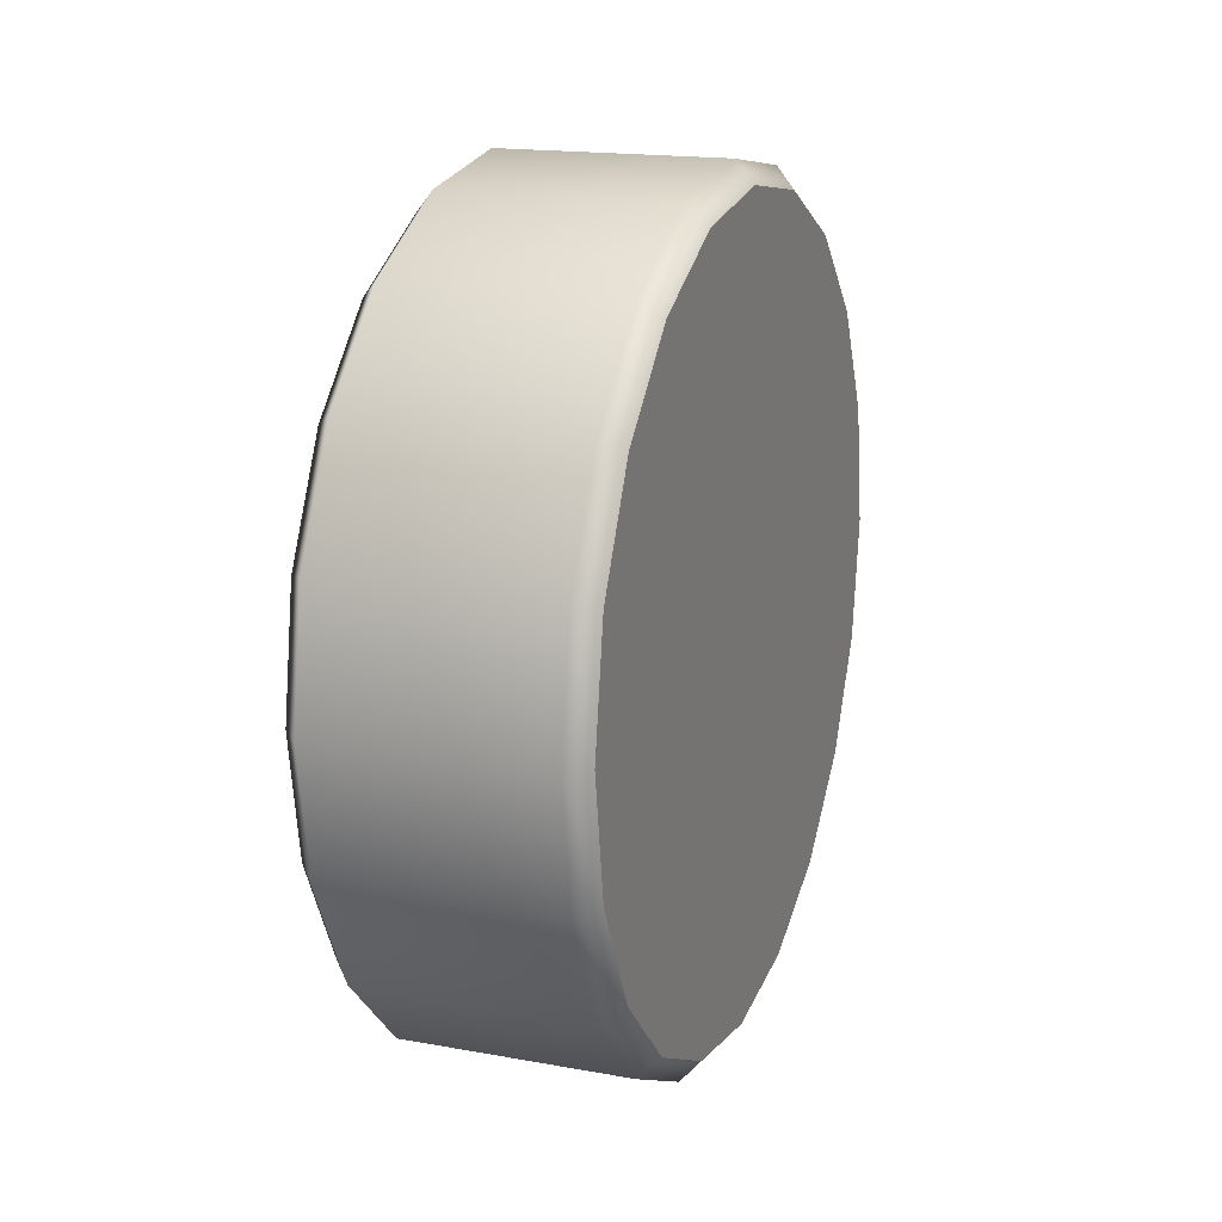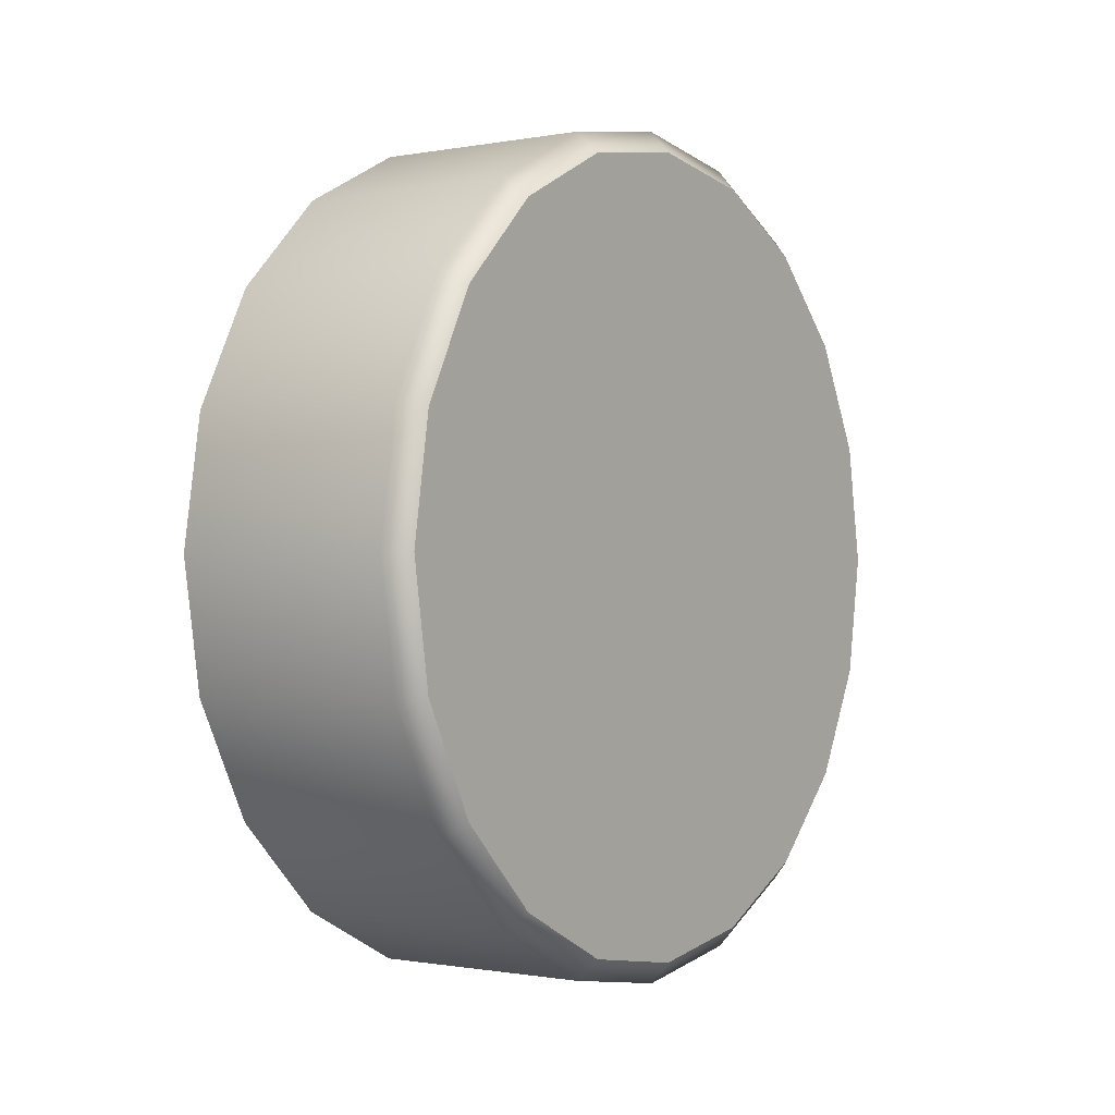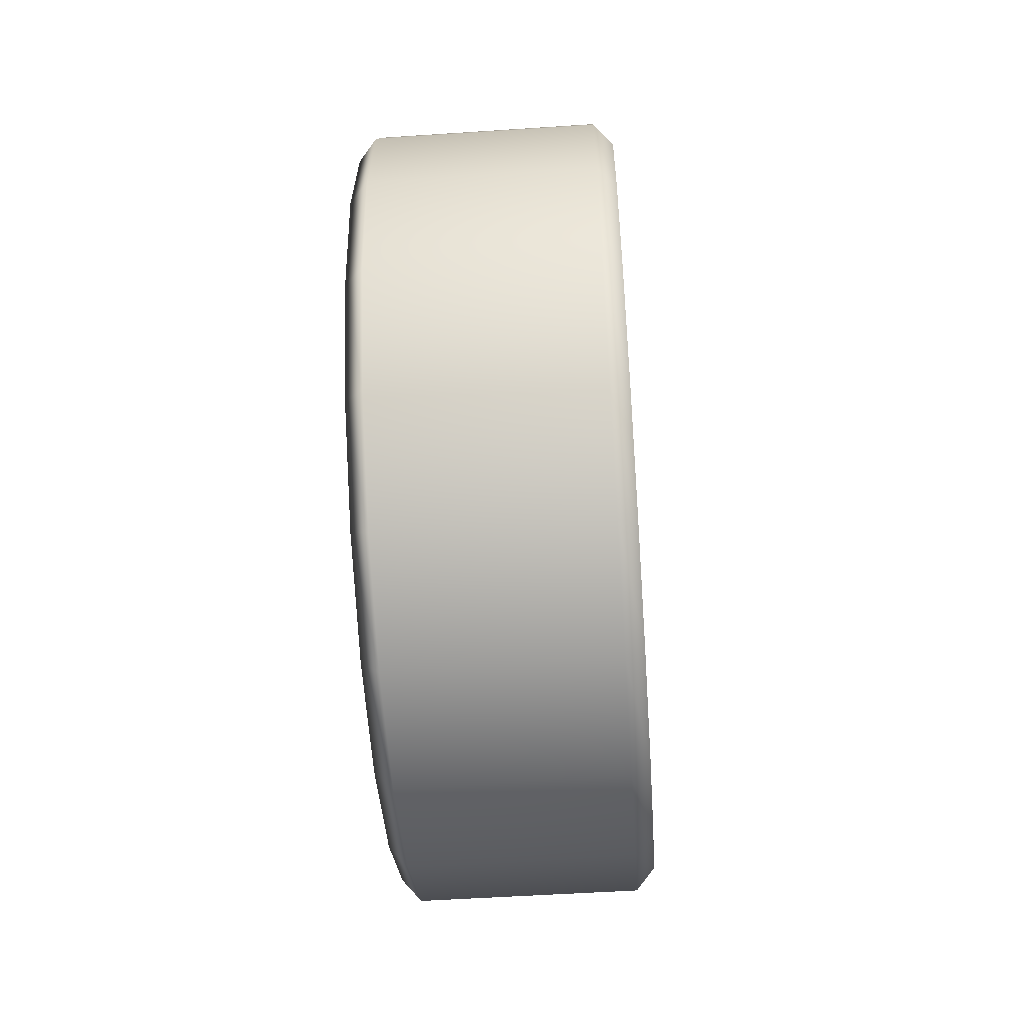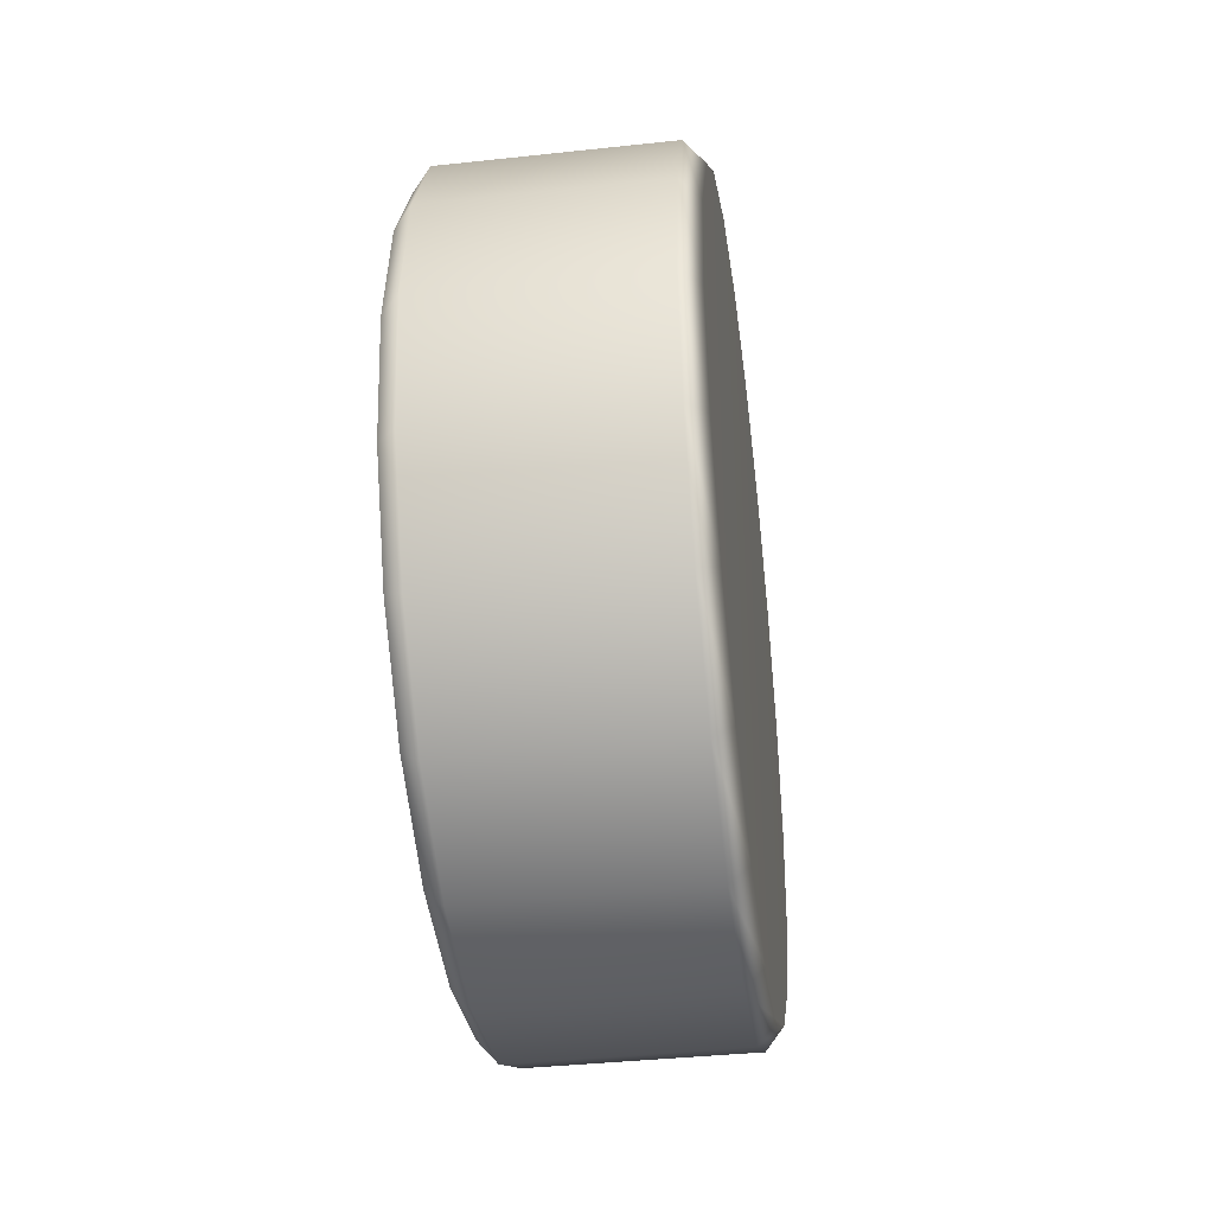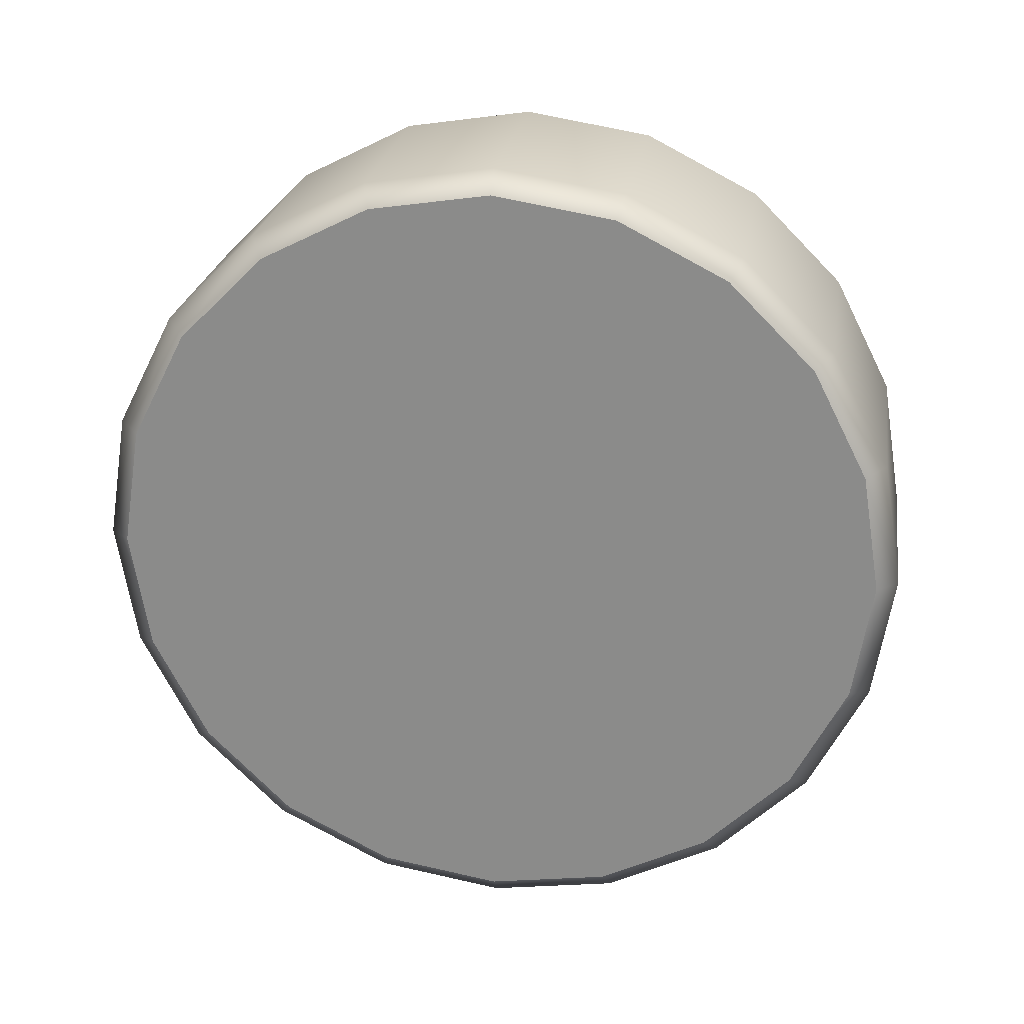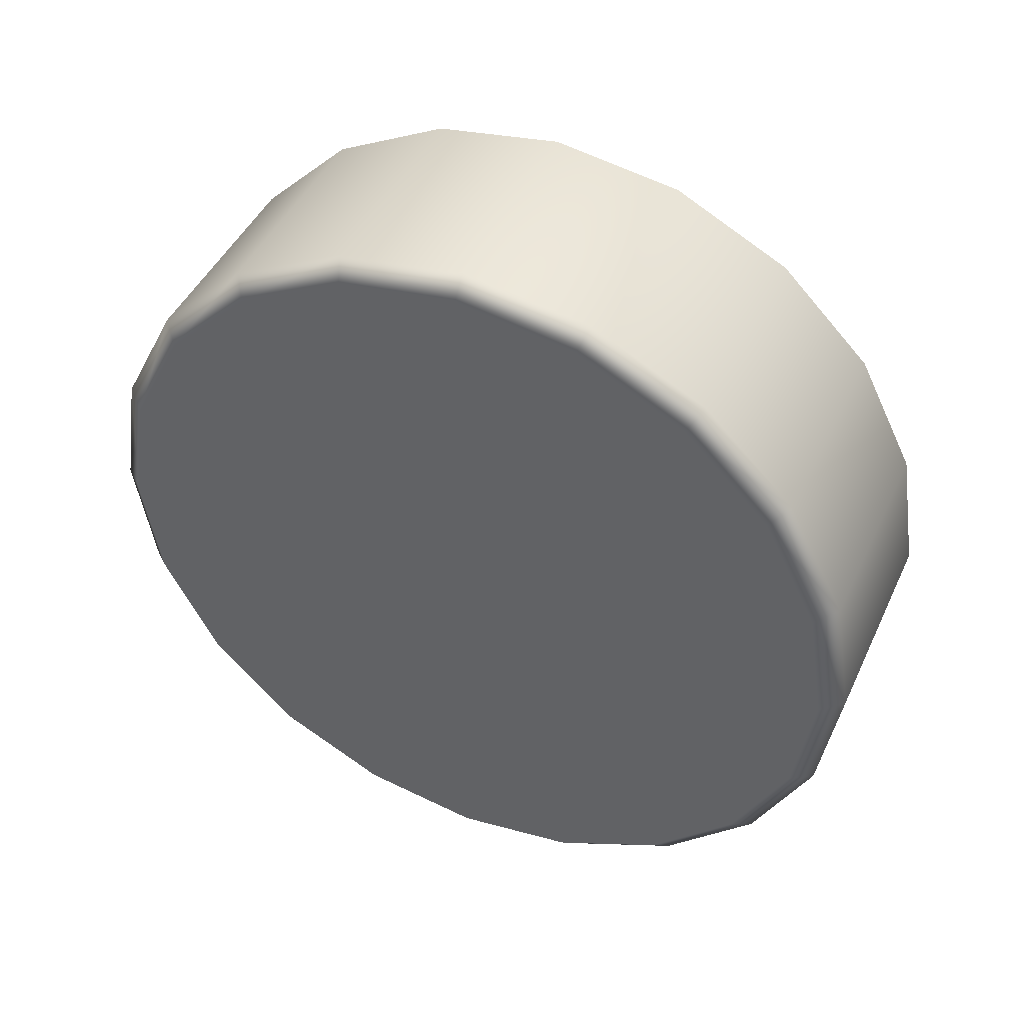
<metadata>
{"format":"obj","ext":"obj","renderer":"f3d","projection":"perspective","resolution":1024,"background":"white","views":[{"elev":16.9,"azim":20.1,"up":"+Z"},{"elev":-0.7,"azim":35.1,"up":"+Z"},{"elev":-52.4,"azim":4.1,"up":"+Y"},{"elev":-39.1,"azim":-172.3,"up":"+Y"},{"elev":24.6,"azim":98.9,"up":"+Y"},{"elev":45.1,"azim":-66.1,"up":"+Z"}]}
</metadata>
<code>
g default
v 0.08681 0.6279 -0.09945
v 0.08681 0.5822 -0.1892
v 0.08681 0.511 -0.2604
v 0.08681 0.4213 -0.3061
v 0.08681 0.3218 -0.3218
v 0.08681 0.2224 -0.3061
v 0.08681 0.1327 -0.2604
v 0.08681 0.06146 -0.1892
v 0.08681 0.01575 -0.09945
v 0.08681 -0 0
v 0.08681 0.01575 0.09945
v 0.08681 0.06146 0.1892
v 0.08681 0.1327 0.2604
v 0.08681 0.2224 0.3061
v 0.08681 0.3218 0.3218
v 0.08681 0.4213 0.3061
v 0.08681 0.511 0.2604
v 0.08681 0.5822 0.1892
v 0.08681 0.6279 0.09945
v 0.08681 0.6436 0
v -0.08681 0.6279 -0.09945
v -0.08681 0.5822 -0.1892
v -0.08681 0.511 -0.2604
v -0.08681 0.4213 -0.3061
v -0.08681 0.3218 -0.3218
v -0.08681 0.2224 -0.3061
v -0.08681 0.1327 -0.2604
v -0.08681 0.06146 -0.1892
v -0.08681 0.01575 -0.09945
v -0.08681 -0 0
v -0.08681 0.01575 0.09945
v -0.08681 0.06146 0.1892
v -0.08681 0.1327 0.2604
v -0.08681 0.2224 0.3061
v -0.08681 0.3218 0.3218
v -0.08681 0.4213 0.3061
v -0.08681 0.511 0.2604
v -0.08681 0.5822 0.1892
v -0.08681 0.6279 0.09945
v -0.08681 0.6436 0
v 0.1015 0.6268 0
v 0.1015 0.6118 0.09423
v 0.1015 0.5685 0.1792
v 0.1015 0.5011 0.2467
v 0.1015 0.4161 0.29
v 0.1015 0.3218 0.305
v 0.1015 0.2276 0.29
v 0.1015 0.1426 0.2467
v 0.1015 0.07511 0.1792
v 0.1015 0.0318 0.09423
v 0.1015 0.01687 0
v 0.1015 0.0318 -0.09423
v 0.1015 0.07511 -0.1792
v 0.1015 0.1426 -0.2467
v 0.1015 0.2276 -0.29
v 0.1015 0.3218 -0.305
v 0.1015 0.4161 -0.29
v 0.1015 0.5011 -0.2467
v 0.1015 0.5685 -0.1792
v 0.1015 0.6118 -0.09423
v -0.1015 0.6115 -0.09412
v -0.1015 0.5682 -0.179
v -0.1015 0.5009 -0.2464
v -0.1015 0.4159 -0.2897
v -0.1015 0.3218 -0.3046
v -0.1015 0.2277 -0.2897
v -0.1015 0.1428 -0.2464
v -0.1015 0.07541 -0.179
v -0.1015 0.03215 -0.09412
v -0.1015 0.01724 0
v -0.1015 0.03215 0.09412
v -0.1015 0.07541 0.179
v -0.1015 0.1428 0.2464
v -0.1015 0.2277 0.2897
v -0.1015 0.3218 0.3046
v -0.1015 0.4159 0.2897
v -0.1015 0.5009 0.2464
v -0.1015 0.5682 0.179
v -0.1015 0.6115 0.09412
v -0.1015 0.6264 0
g wheel
f 1 2 22 21
f 2 3 23 22
f 3 4 24 23
f 4 5 25 24
f 5 6 26 25
f 6 7 27 26
f 7 8 28 27
f 8 9 29 28
f 9 10 30 29
f 10 11 31 30
f 11 12 32 31
f 12 13 33 32
f 13 14 34 33
f 14 15 35 34
f 15 16 36 35
f 16 17 37 36
f 17 18 38 37
f 18 19 39 38
f 19 20 40 39
f 20 1 21 40
f 61 62 63 64 65 66 67 68 69 70 71 72 73 74 75 76 77 78 79 80
f 20 19 42 41
f 19 18 43 42
f 18 17 44 43
f 17 16 45 44
f 16 15 46 45
f 15 14 47 46
f 14 13 48 47
f 13 12 49 48
f 12 11 50 49
f 11 10 51 50
f 10 9 52 51
f 9 8 53 52
f 8 7 54 53
f 7 6 55 54
f 6 5 56 55
f 5 4 57 56
f 4 3 58 57
f 3 2 59 58
f 2 1 60 59
f 1 20 41 60
f 21 22 62 61
f 22 23 63 62
f 23 24 64 63
f 24 25 65 64
f 25 26 66 65
f 26 27 67 66
f 27 28 68 67
f 28 29 69 68
f 29 30 70 69
f 30 31 71 70
f 31 32 72 71
f 32 33 73 72
f 33 34 74 73
f 34 35 75 74
f 35 36 76 75
f 36 37 77 76
f 37 38 78 77
f 38 39 79 78
f 39 40 80 79
f 40 21 61 80
f 42 43 44 45 46 47 48 49 50 51 52 53 54 55 56 57 58 59 60 41

</code>
